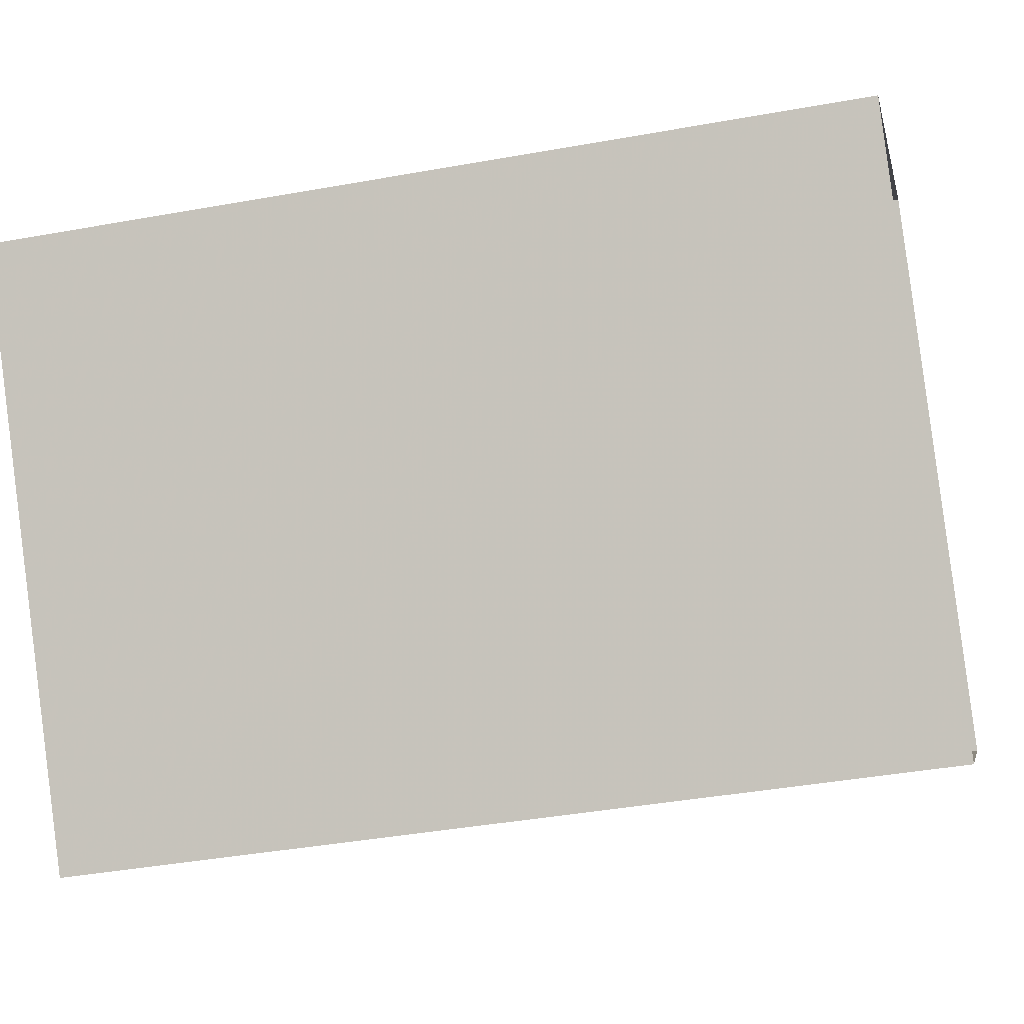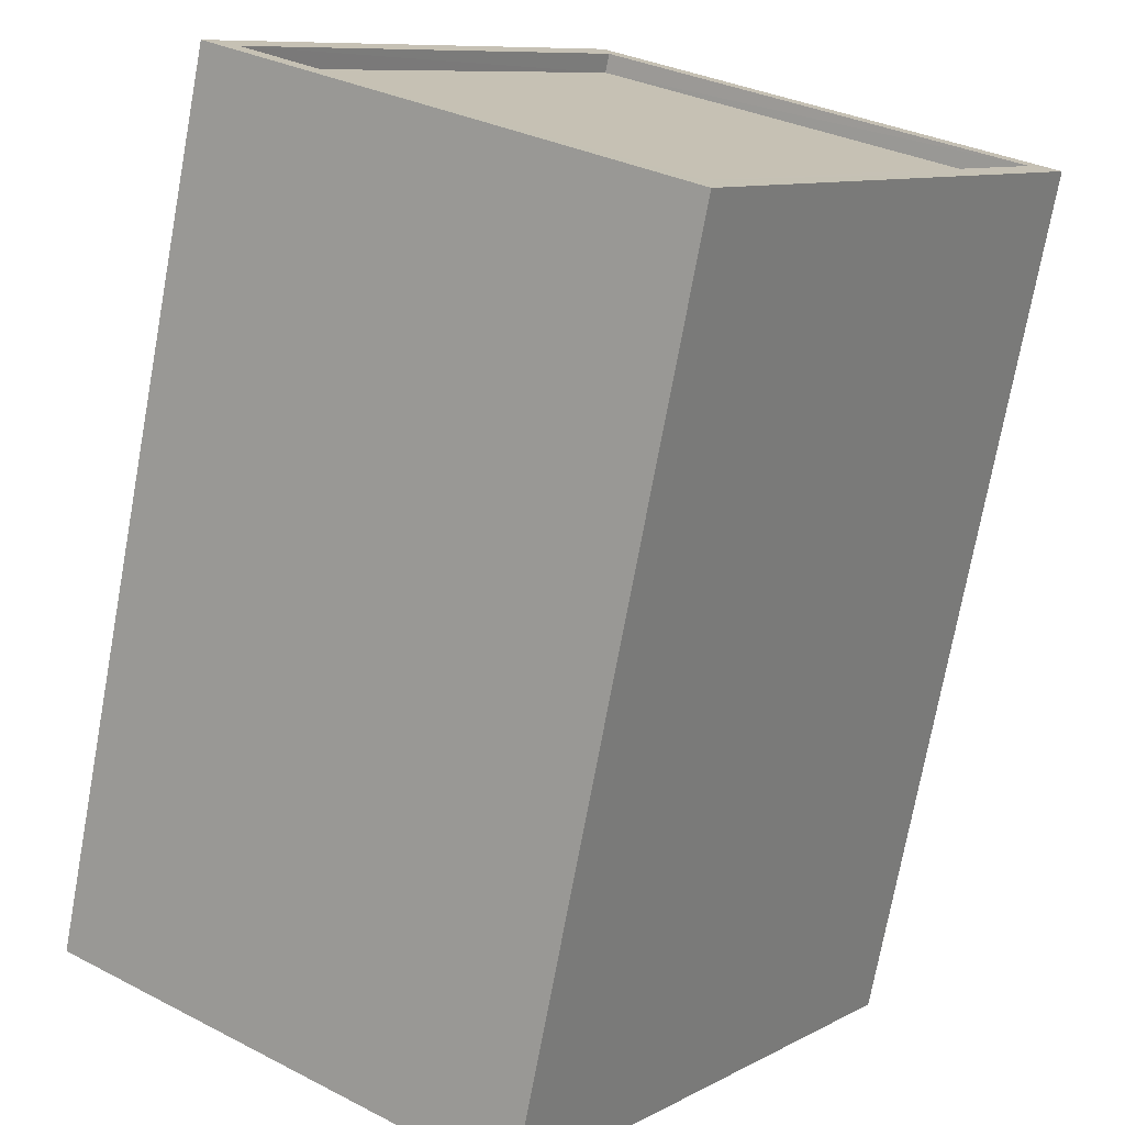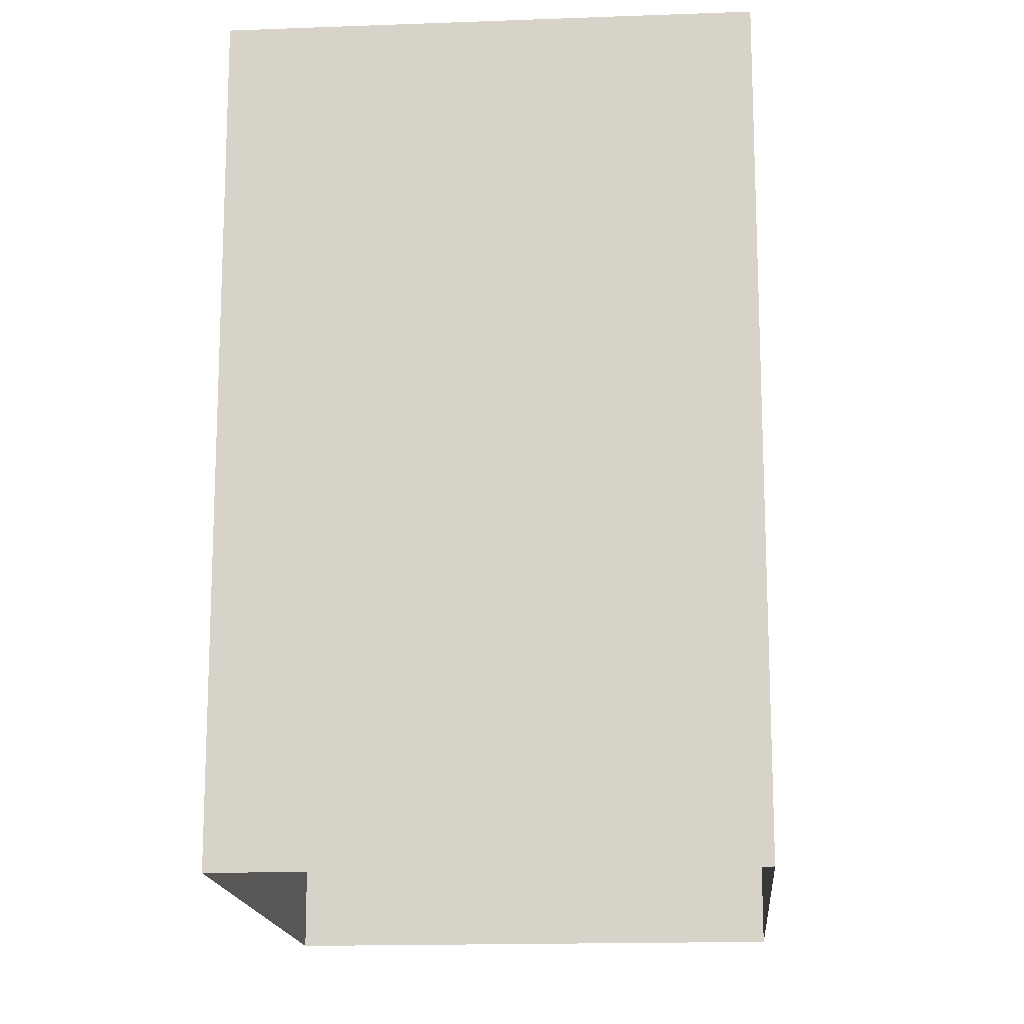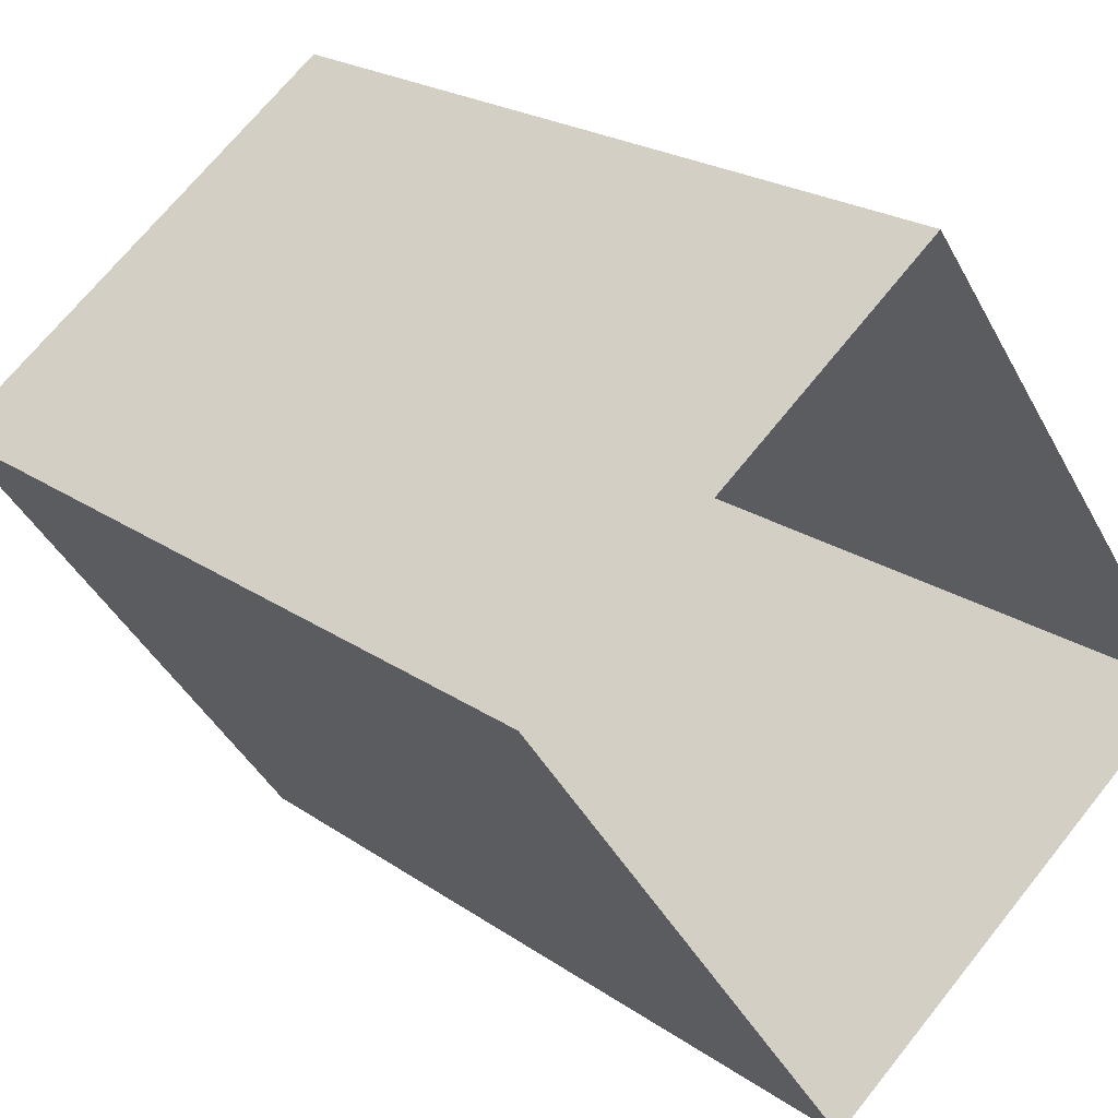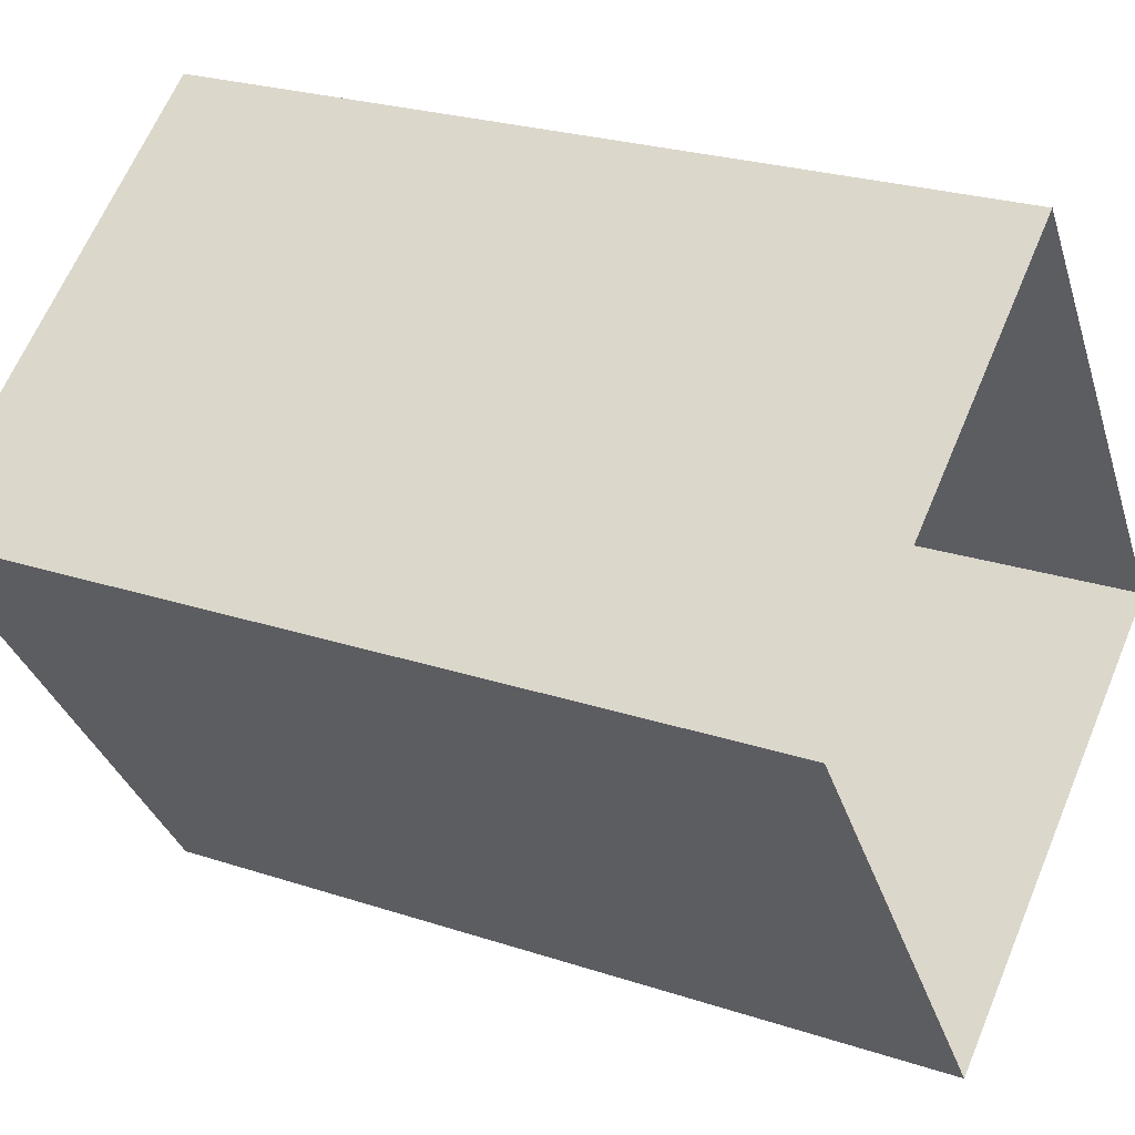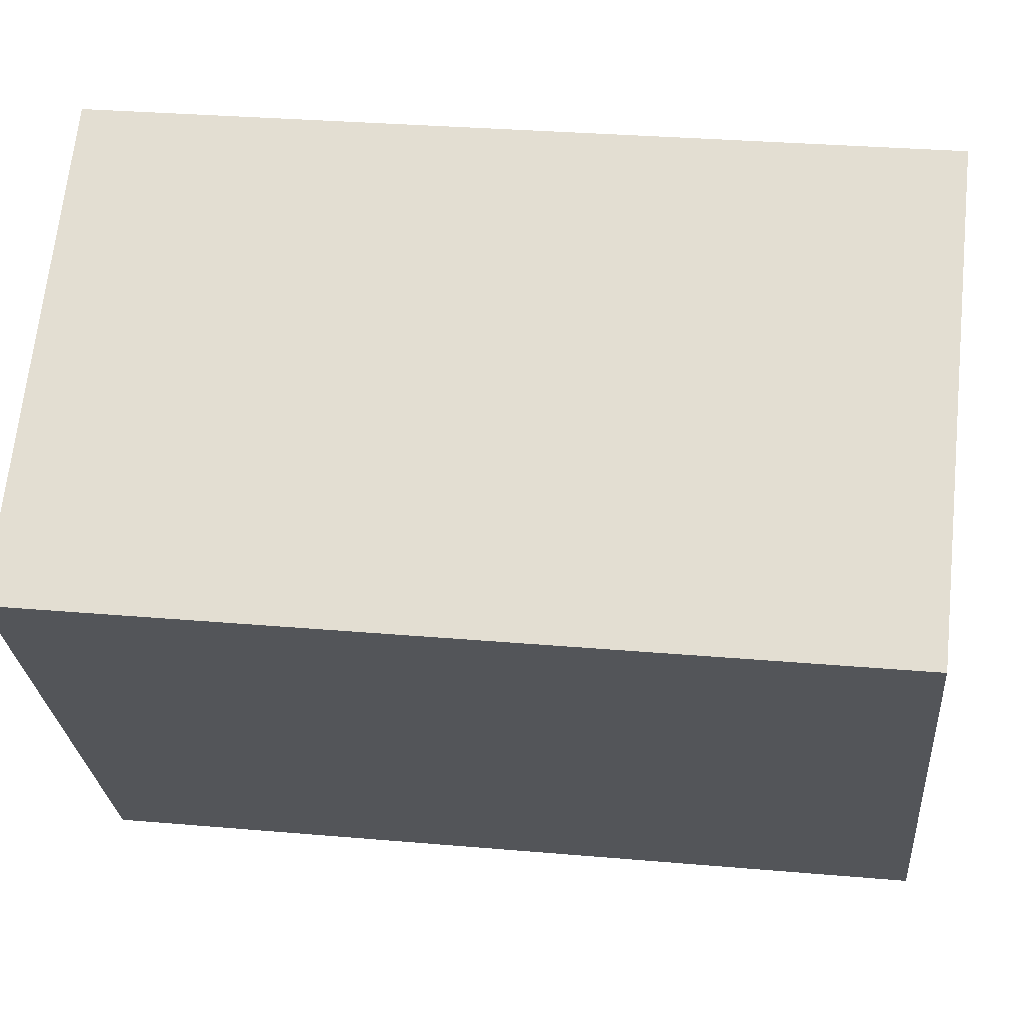
<metadata>
{"format":"obj","ext":"obj","renderer":"f3d","projection":"perspective","resolution":1024,"background":"white","views":[{"elev":-40.1,"azim":102.6,"up":"+Y"},{"elev":-73.6,"azim":-10.4,"up":"+Y"},{"elev":-16.0,"azim":148.8,"up":"+Z"},{"elev":21.7,"azim":140.5,"up":"+Y"},{"elev":24.8,"azim":118.4,"up":"+Y"},{"elev":29.7,"azim":97.4,"up":"+Y"}]}
</metadata>
<code>
v -5818 -3.634e+04 2.719
v -5814 -3.633e+04 2.72
v -5808 -3.633e+04 2.718
v -5813 -3.634e+04 2.717
v -5818 -3.634e+04 13.54
v -5813 -3.634e+04 13.54
v -5809 -3.633e+04 13.54
v -5814 -3.633e+04 13.54
v -5818 -3.634e+04 13.79
v -5813 -3.634e+04 13.79
v -5813 -3.634e+04 13.79
v -5808 -3.633e+04 13.79
v -5814 -3.633e+04 13.79
v -5814 -3.633e+04 13.79
v -5818 -3.634e+04 13.79
v -5809 -3.633e+04 13.79
f 1 2 3
f 4 1 3
f 5 6 7
f 8 5 7
f 9 10 11
f 12 13 14
f 12 11 10
f 9 11 15
f 16 12 14
f 11 12 16
f 14 13 9
f 15 14 9
f 16 8 7
f 16 14 8
f 11 7 6
f 11 16 7
f 11 6 5
f 15 11 5
f 15 5 8
f 14 15 8
f 10 4 3
f 12 10 3
f 10 1 4
f 10 9 1
f 9 2 1
f 9 13 2
f 12 3 2
f 13 12 2

</code>
